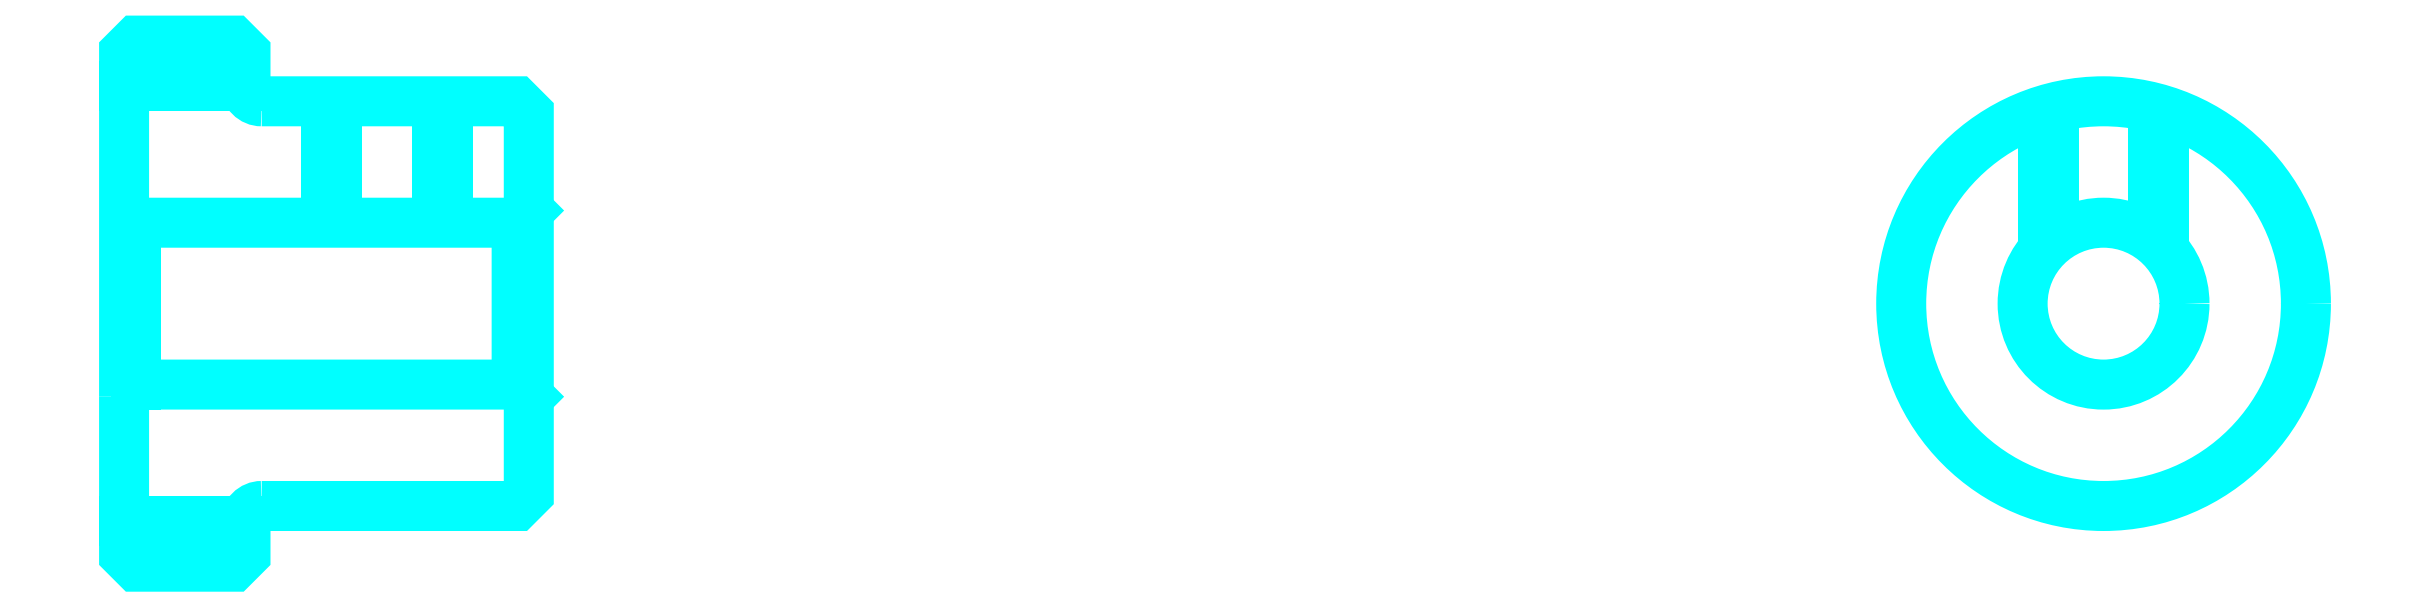
<metadata>
{"format":"dxf","ext":"dxf","renderer":"ezdxf+matplotlib","layout":"modelspace","background":"white","min_lineweight":24,"dpi":150}
</metadata>
<code>
0
SECTION
2
ENTITIES
0
LINE
8
0
10
35.22
20
40.81
30
0
11
38.22
21
40.81
31
0
0
LINE
8
0
10
35.22
20
30.06
30
0
11
38.22
21
30.06
31
0
0
LINE
8
0
10
44.92
20
33.43
30
0
11
45.22
21
33.13
31
0
0
LINE
8
0
10
44.92
20
37.43
30
0
11
45.22
21
37.73
31
0
0
LINE
8
0
10
35.52
20
37.43
30
0
11
35.52
21
33.43
31
0
0
POLYLINE
8
0
66
1
10
0
20
0
30
0
70
2
0
VERTEX
8
0
10
35.22
20
33.13
30
0
70
0
0
VERTEX
8
0
10
35.52
20
33.43
30
0
70
0
0
VERTEX
8
0
10
44.92
20
33.43
30
0
70
0
0
VERTEX
8
0
10
44.92
20
37.43
30
0
70
0
0
VERTEX
8
0
10
35.52
20
37.43
30
0
70
0
0
VERTEX
8
0
10
35.22
20
37.73
30
0
70
0
0
SEQEND
8
0
0
ARC
8
0
10
38.62
20
40.83
30
0
40
0.4
50
180
51
270
0
ARC
8
0
10
38.62
20
30.03
30
0
40
0.4
50
90
51
180
0
POLYLINE
8
0
66
1
10
0
20
0
30
0
70
2
0
VERTEX
8
0
10
43.22
20
40.43
30
0
70
0
0
VERTEX
8
0
10
43.22
20
37.43
30
0
70
0
0
SEQEND
8
0
0
POLYLINE
8
0
66
1
10
0
20
0
30
0
70
2
0
VERTEX
8
0
10
40.22
20
40.43
30
0
70
0
0
VERTEX
8
0
10
40.22
20
37.43
30
0
70
0
0
SEQEND
8
0
0
POLYLINE
8
0
66
1
10
0
20
0
30
0
70
2
0
VERTEX
8
0
10
42.95
20
40.43
30
0
70
0
0
VERTEX
8
0
10
42.95
20
37.43
30
0
70
0
0
SEQEND
8
0
0
POLYLINE
8
0
66
1
10
0
20
0
30
0
70
2
0
VERTEX
8
0
10
40.49
20
40.43
30
0
70
0
0
VERTEX
8
0
10
40.49
20
37.43
30
0
70
0
0
SEQEND
8
0
0
POLYLINE
8
0
66
1
10
0
20
0
30
0
70
2
0
VERTEX
8
0
10
82.63
20
36.76
30
0
70
0
0
VERTEX
8
0
10
82.63
20
40.2
30
0
70
0
0
SEQEND
8
0
0
POLYLINE
8
0
66
1
10
0
20
0
30
0
70
2
0
VERTEX
8
0
10
85.63
20
36.76
30
0
70
0
0
VERTEX
8
0
10
85.63
20
40.2
30
0
70
0
0
SEQEND
8
0
0
POLYLINE
8
0
66
1
10
0
20
0
30
0
70
2
0
VERTEX
8
0
10
82.9
20
37.01
30
0
70
0
0
VERTEX
8
0
10
82.9
20
40.28
30
0
70
0
0
SEQEND
8
0
0
POLYLINE
8
0
66
1
10
0
20
0
30
0
70
2
0
VERTEX
8
0
10
85.36
20
37.01
30
0
70
0
0
VERTEX
8
0
10
85.36
20
40.28
30
0
70
0
0
SEQEND
8
0
0
POLYLINE
8
0
66
1
10
0
20
0
30
0
70
2
0
VERTEX
8
0
10
35.22
20
33.13
30
0
70
0
0
VERTEX
8
0
10
35.22
20
29.23
30
0
70
0
0
VERTEX
8
0
10
35.52
20
28.93
30
0
70
0
0
VERTEX
8
0
10
37.92
20
28.93
30
0
70
0
0
VERTEX
8
0
10
38.22
20
29.23
30
0
70
0
0
VERTEX
8
0
10
38.22
20
30.03
30
0
70
0
0
SEQEND
8
0
0
POLYLINE
8
0
66
1
10
0
20
0
30
0
70
2
0
VERTEX
8
0
10
38.62
20
30.43
30
0
70
0
0
VERTEX
8
0
10
44.92
20
30.43
30
0
70
0
0
VERTEX
8
0
10
45.22
20
30.73
30
0
70
0
0
VERTEX
8
0
10
45.22
20
40.13
30
0
70
0
0
VERTEX
8
0
10
44.92
20
40.43
30
0
70
0
0
VERTEX
8
0
10
38.62
20
40.43
30
0
70
0
0
SEQEND
8
0
0
POLYLINE
8
0
66
1
10
0
20
0
30
0
70
2
0
VERTEX
8
0
10
38.22
20
40.83
30
0
70
0
0
VERTEX
8
0
10
38.22
20
41.63
30
0
70
0
0
VERTEX
8
0
10
37.92
20
41.93
30
0
70
0
0
VERTEX
8
0
10
35.52
20
41.93
30
0
70
0
0
VERTEX
8
0
10
35.22
20
41.63
30
0
70
0
0
VERTEX
8
0
10
35.22
20
33.13
30
0
70
0
0
SEQEND
8
0
0
CIRCLE
8
0
10
84.13
20
35.43
30
0
40
2
0
CIRCLE
8
0
10
84.13
20
35.43
30
0
40
5
0
ENDSEC
0
EOF

</code>
